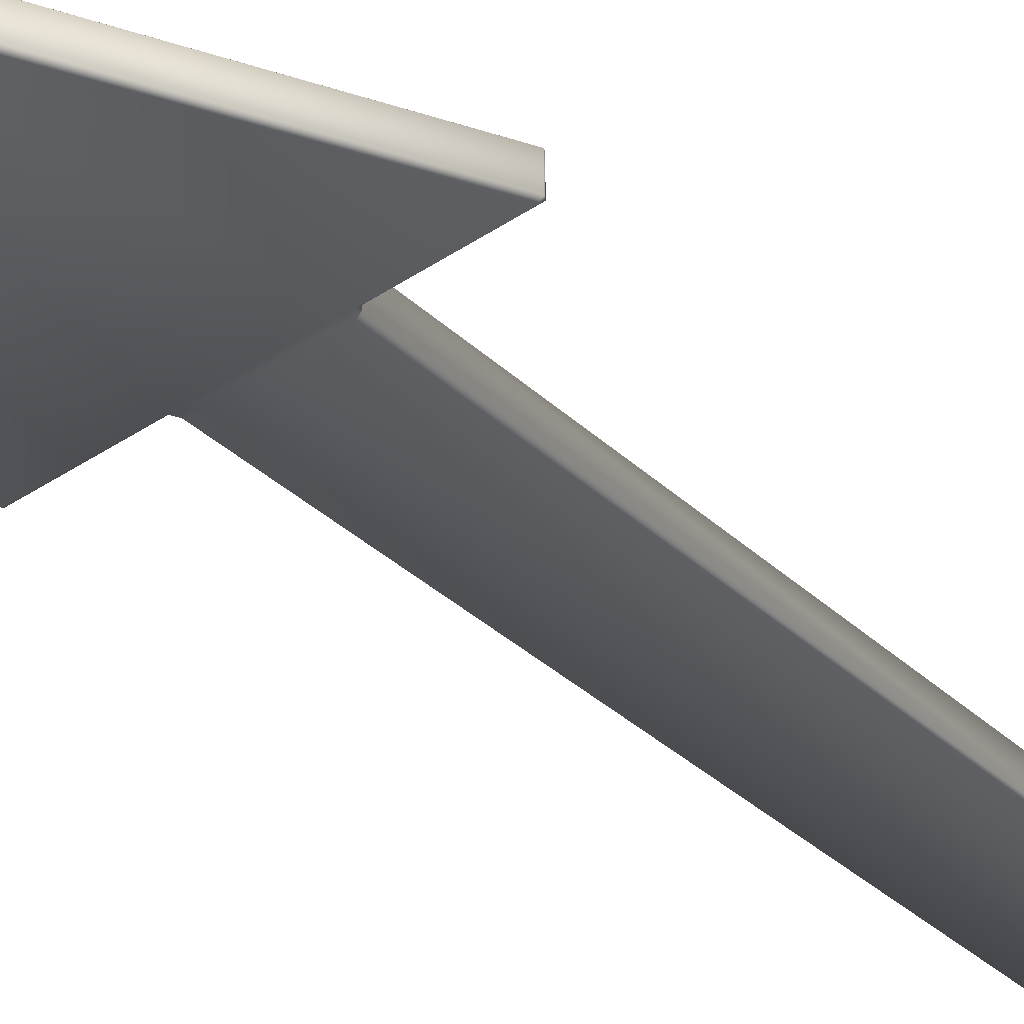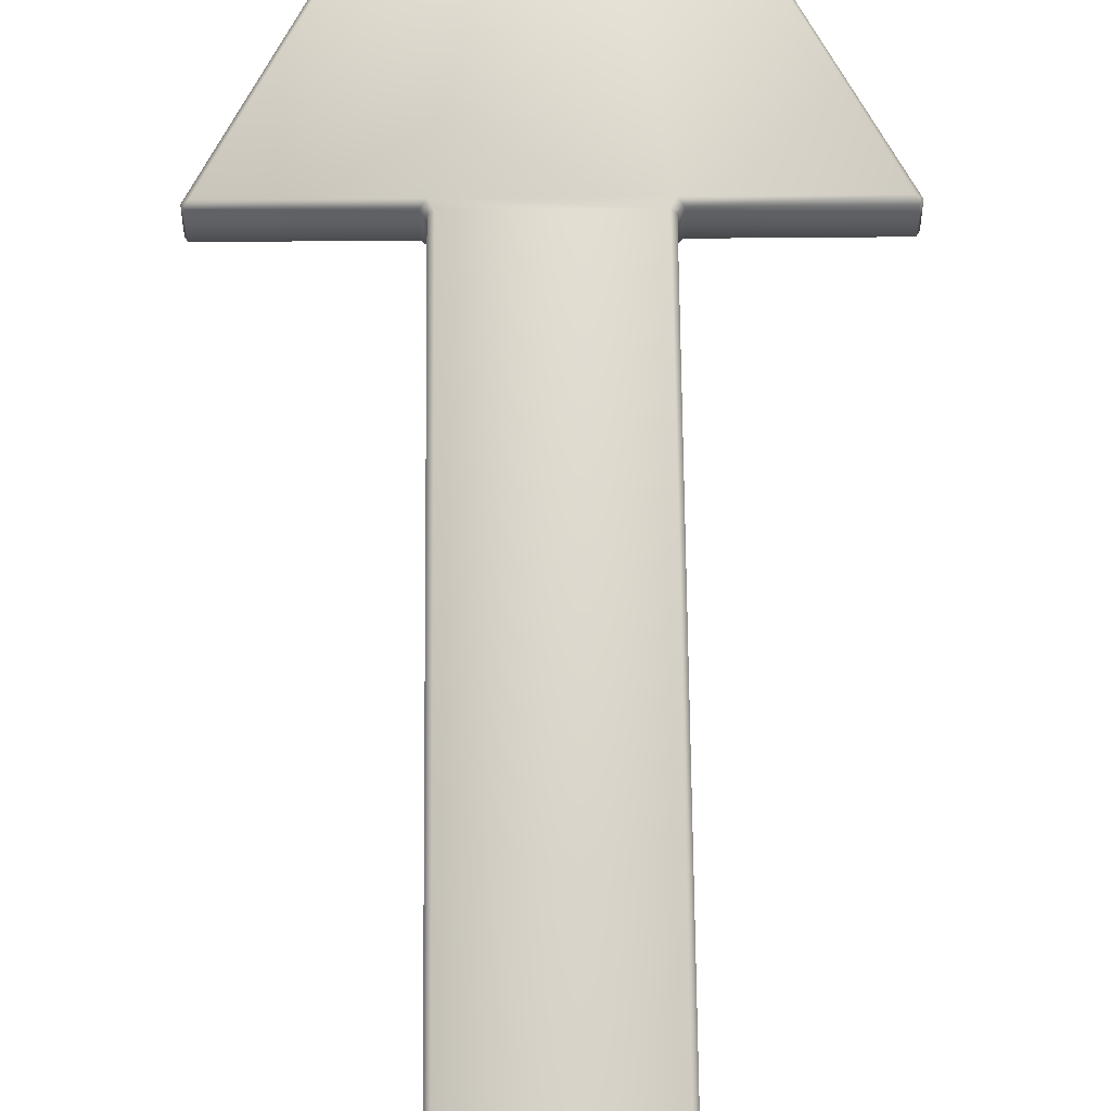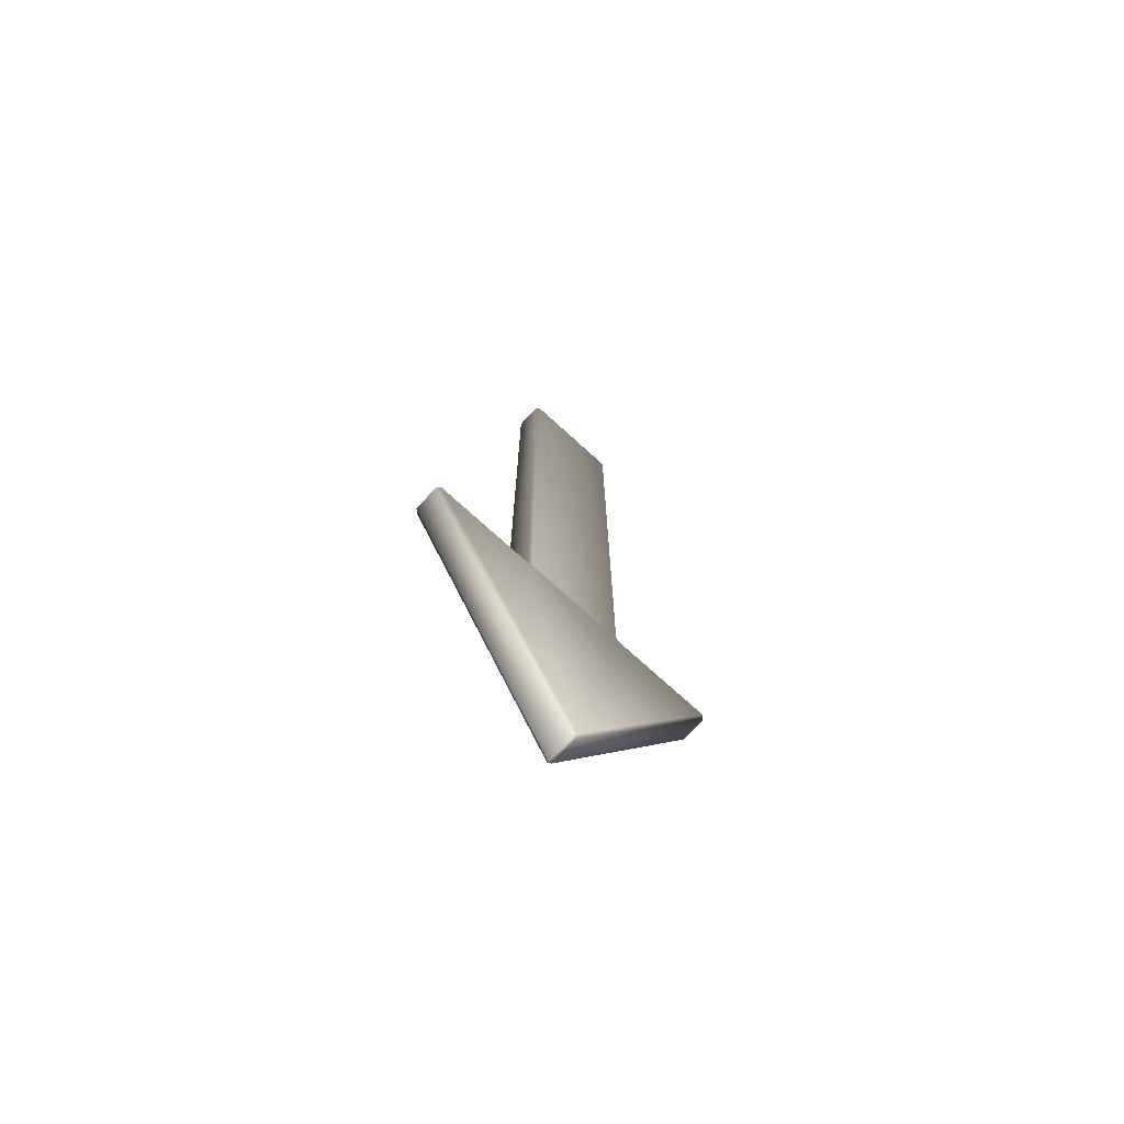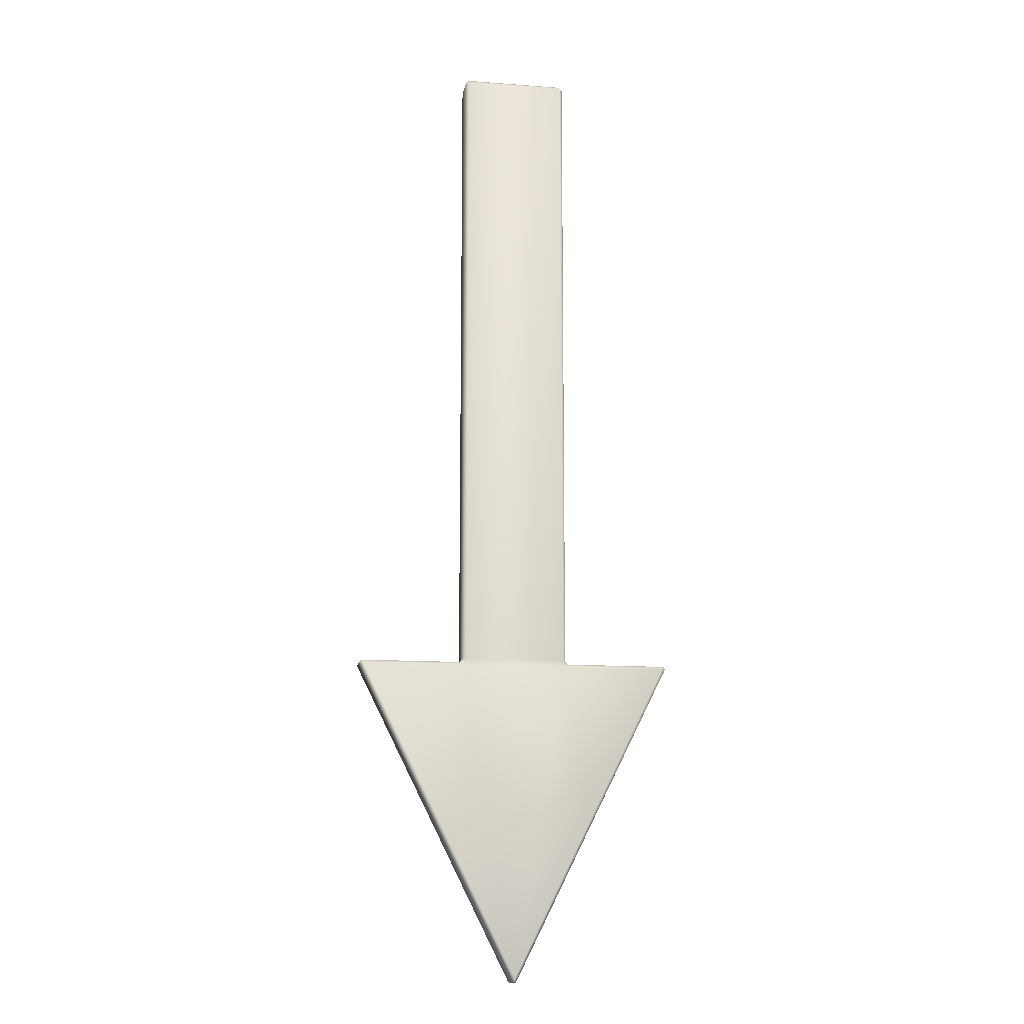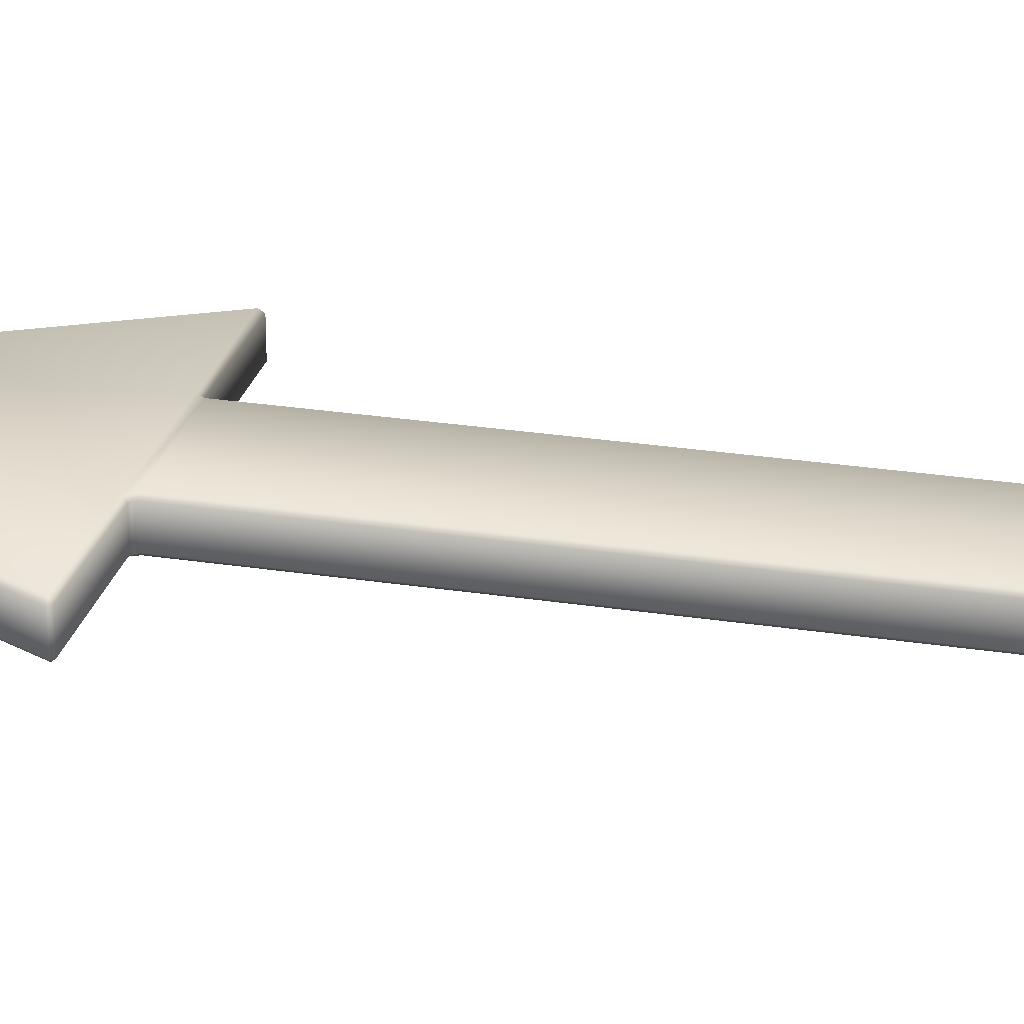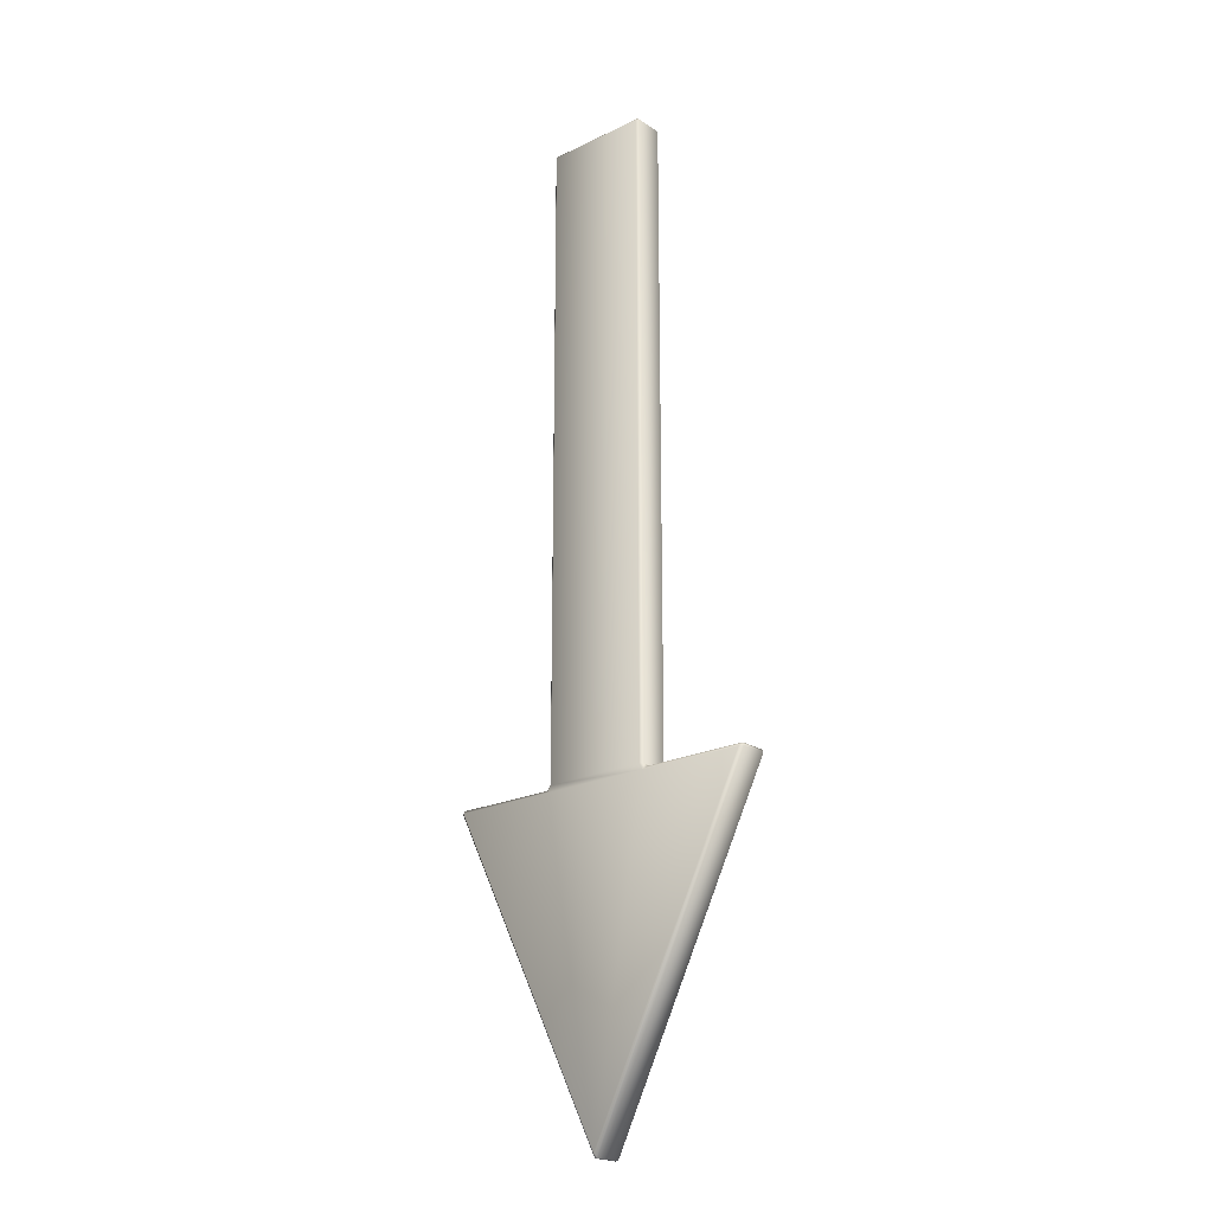
<metadata>
{"format":"obj","ext":"obj","renderer":"f3d","projection":"perspective","resolution":1024,"background":"white","views":[{"elev":-37.3,"azim":40.7,"up":"+Z"},{"elev":61.8,"azim":179.5,"up":"+Z"},{"elev":-73.3,"azim":-42.4,"up":"+Y"},{"elev":-12.7,"azim":170.2,"up":"+Y"},{"elev":26.5,"azim":103.7,"up":"+Z"},{"elev":-21.2,"azim":-139.3,"up":"+Y"}]}
</metadata>
<code>
o Cube1
v -0.1618 0.331 -0.01672
v -0.05572 0.331 -0.01672
v 0.05572 0.331 -0.01672
v 0.1618 0.331 -0.01672
v -8.033e-19 0.007476 -0.01672
v 0.1657 0.3313 -0.01337
v 0.1657 0.3313 0.01337
v 0.001495 0.00299 0.01337
v 0.001495 0.00299 -0.01337
v 0.05238 0.3377 -0.01672
v -0.05238 0.3377 -0.01672
v -0.05238 0.9996 -0.01672
v 0.05238 0.9996 -0.01672
v 0.05572 0.3377 0.01337
v 0.05572 0.3377 -0.01337
v 0.05572 0.9996 -0.01337
v 0.05572 0.9996 0.01337
v -0.1638 0.3343 -0.01337
v -0.1638 0.3343 0.01337
v -0.05906 0.3343 0.01337
v -0.05906 0.3343 -0.01337
v 0.1638 0.3343 0.01337
v 0.1638 0.3343 -0.01337
v 0.05906 0.3343 -0.01337
v 0.05906 0.3343 0.01337
v -0.1657 0.3313 0.01337
v -0.1657 0.3313 -0.01337
v -0.001495 0.00299 -0.01337
v -0.001495 0.00299 0.01337
v -0.05572 0.3377 -0.01337
v -0.05572 0.3377 0.01337
v -0.05572 0.9996 0.01337
v -0.05572 0.9996 -0.01337
v -0.05238 0.3377 0.01672
v 0.05238 0.3377 0.01672
v 0.05238 0.9996 0.01672
v -0.05238 0.9996 0.01672
v -0.05572 0.331 0.01672
v -0.1618 0.331 0.01672
v -8.033e-19 0.007476 0.01672
v 0.1618 0.331 0.01672
v 0.05572 0.331 0.01672
v -0.05238 1.003 -0.01337
v -0.05238 1.003 0.01337
v 0.05238 1.003 0.01337
v 0.05238 1.003 -0.01337
g Cube1_default
f 1 18 2
f 2 5 1
f 2 30 11
f 3 2 10
f 3 5 2
f 3 24 4
f 4 5 3
f 4 6 5
f 5 28 1
f 6 22 7
f 7 8 6
f 7 41 8
f 8 28 9
f 9 5 6
f 9 6 8
f 9 28 5
f 10 24 3
f 11 10 2
f 11 30 12
f 12 10 11
f 12 46 13
f 13 10 12
f 13 16 10
f 14 24 15
f 14 42 25
f 15 10 16
f 15 16 14
f 16 46 17
f 17 14 16
f 17 36 14
f 18 1 27
f 18 26 19
f 19 20 18
f 19 39 20
f 20 30 21
f 20 34 31
f 21 2 18
f 21 18 20
f 21 30 2
f 22 6 23
f 22 41 7
f 23 4 24
f 23 6 4
f 23 24 22
f 24 10 15
f 24 14 25
f 25 22 24
f 25 42 22
f 26 18 27
f 26 39 19
f 27 1 28
f 27 28 26
f 28 8 29
f 29 26 28
f 29 40 26
f 30 20 31
f 31 32 30
f 31 34 32
f 32 44 33
f 33 12 30
f 33 30 32
f 33 43 12
f 35 14 36
f 35 34 42
f 35 42 14
f 36 34 35
f 36 44 37
f 37 32 34
f 37 34 36
f 37 44 32
f 38 20 39
f 38 34 20
f 38 40 42
f 38 42 34
f 39 26 40
f 39 40 38
f 40 8 41
f 40 29 8
f 41 22 42
f 41 42 40
f 43 33 44
f 44 36 45
f 44 46 43
f 45 17 46
f 45 36 17
f 45 46 44
f 46 12 43
f 46 16 13

</code>
